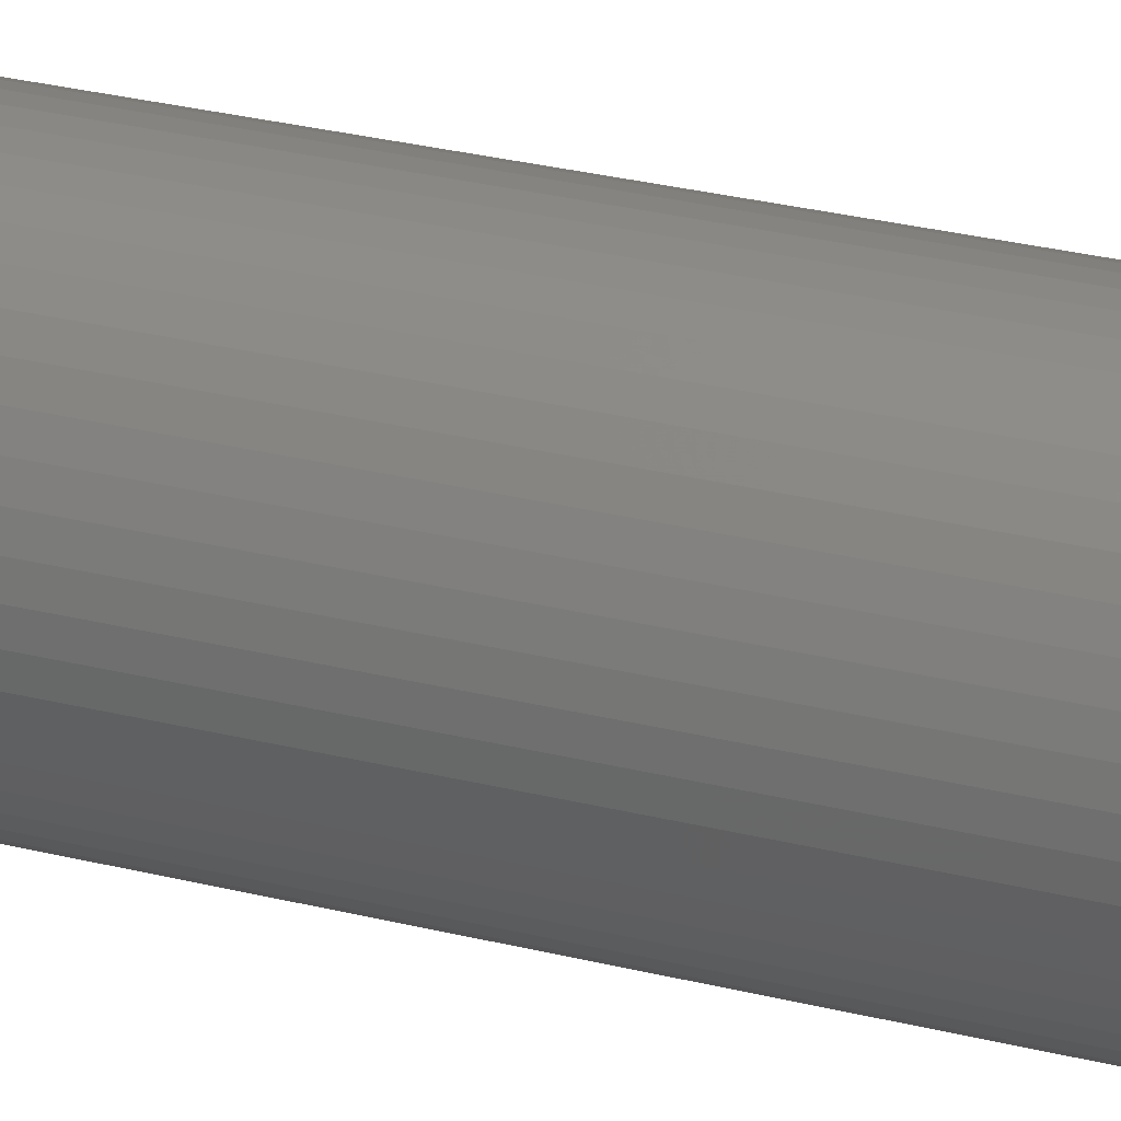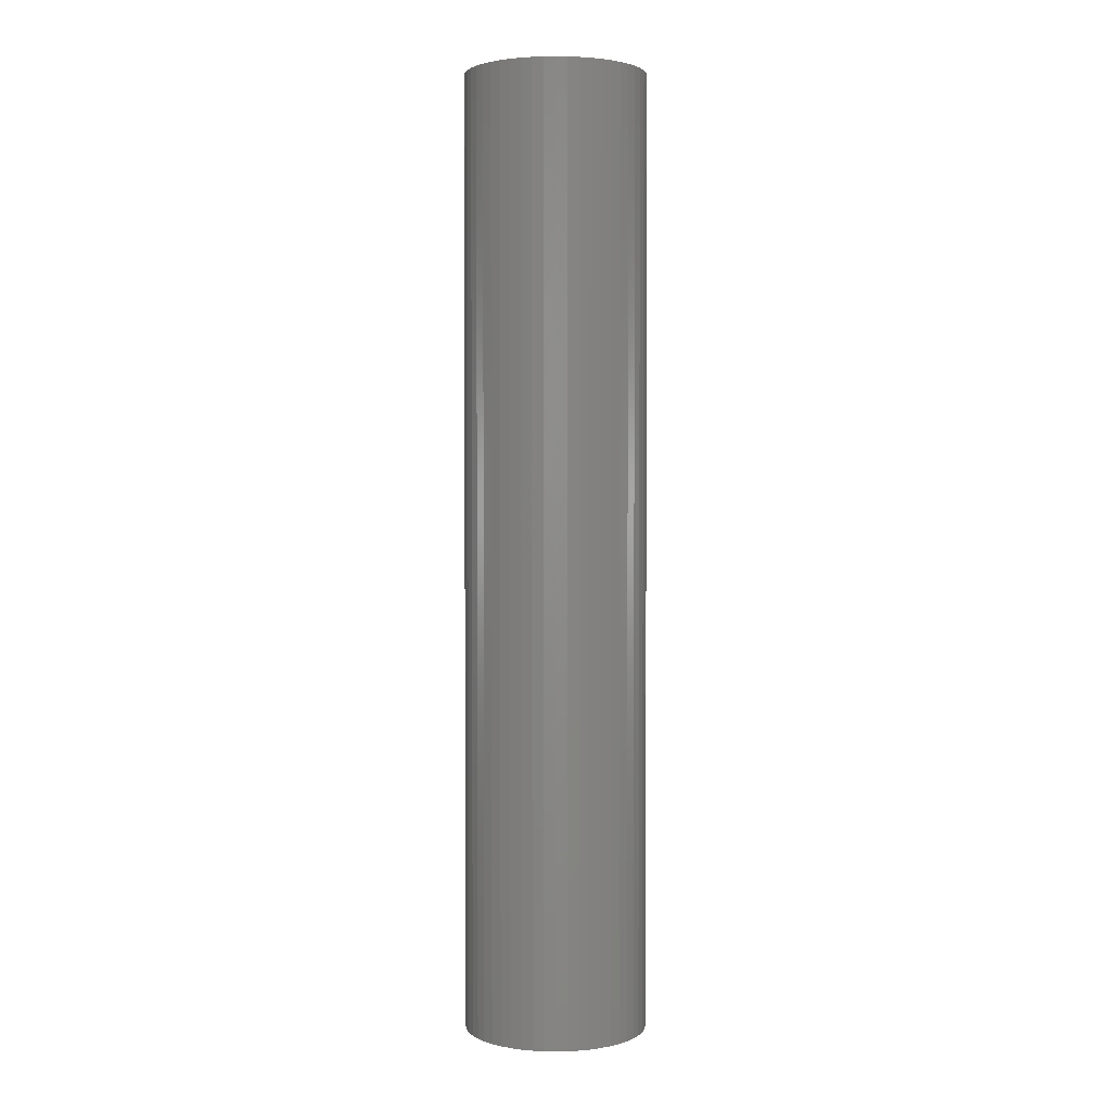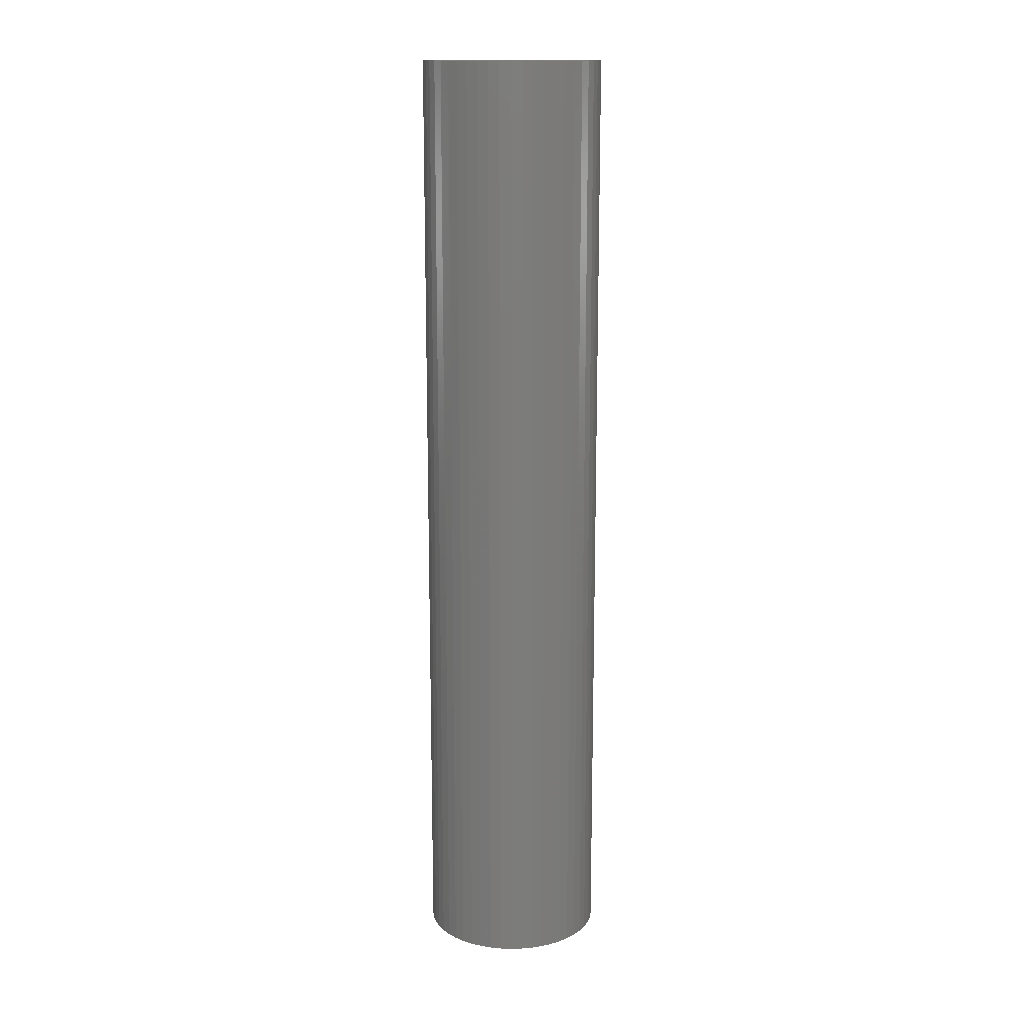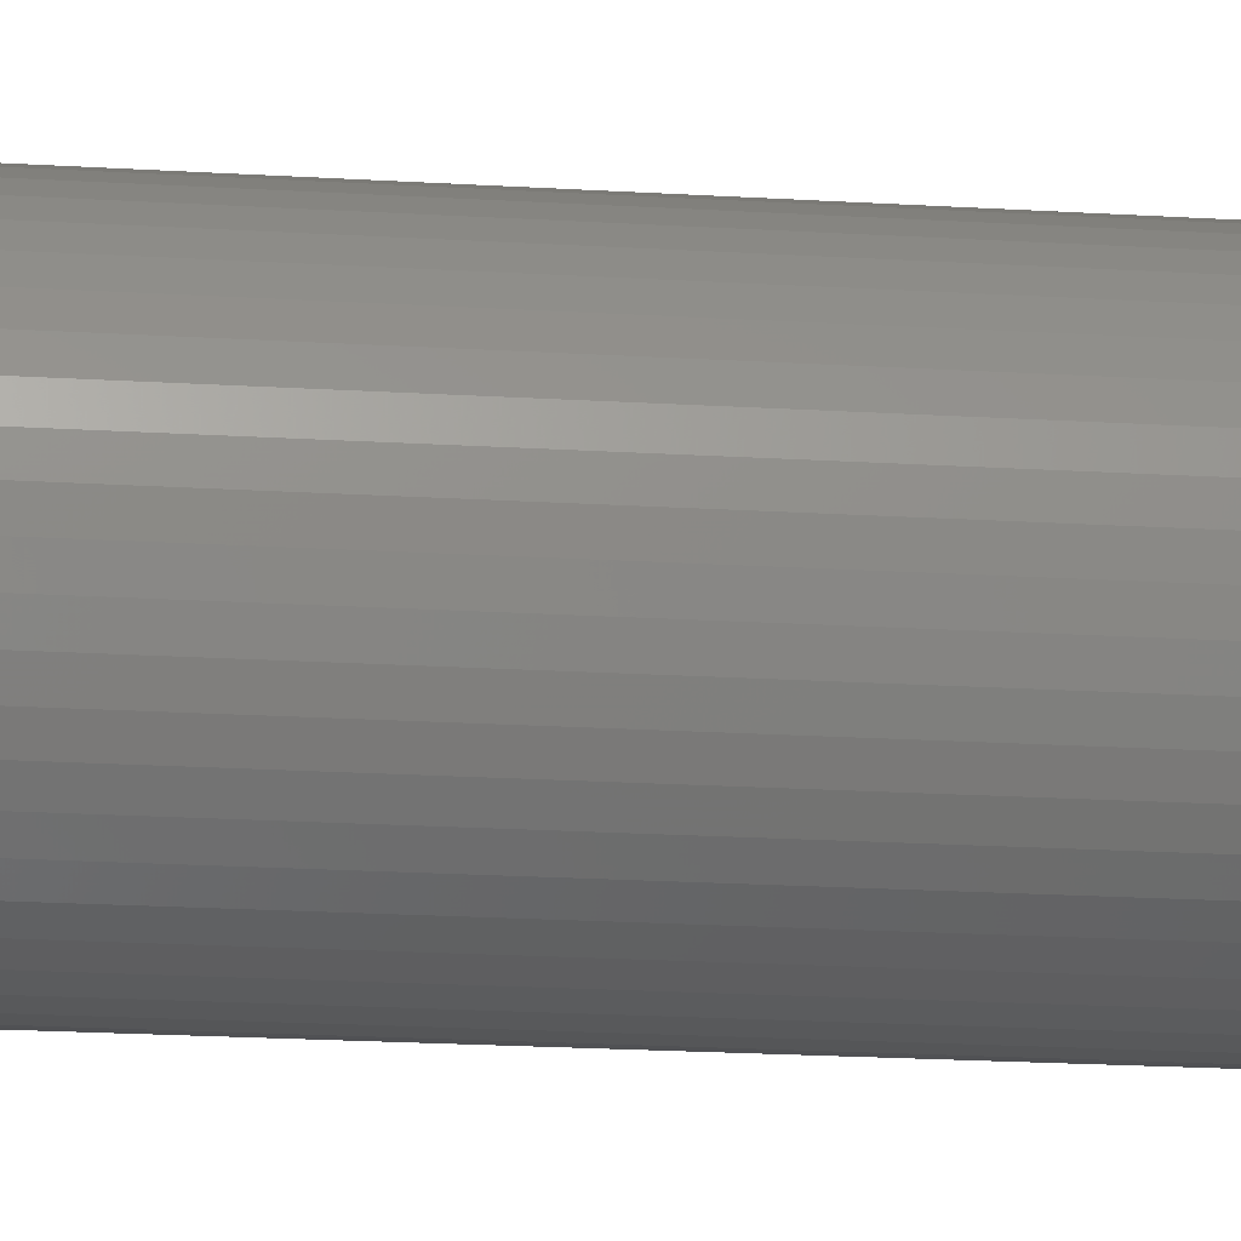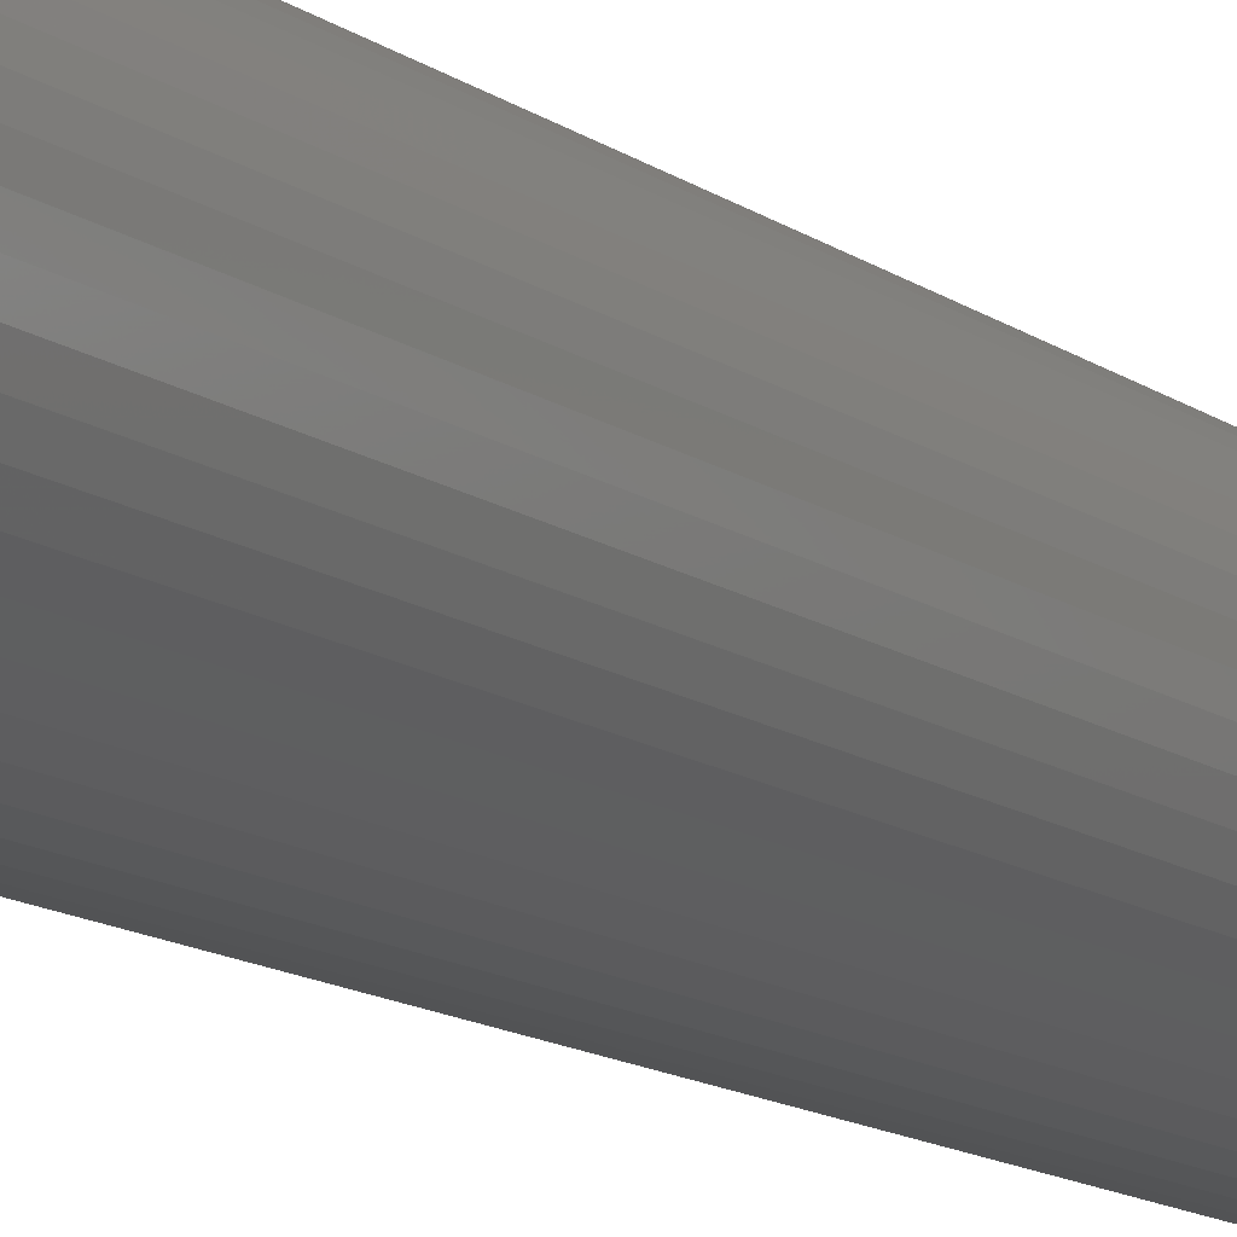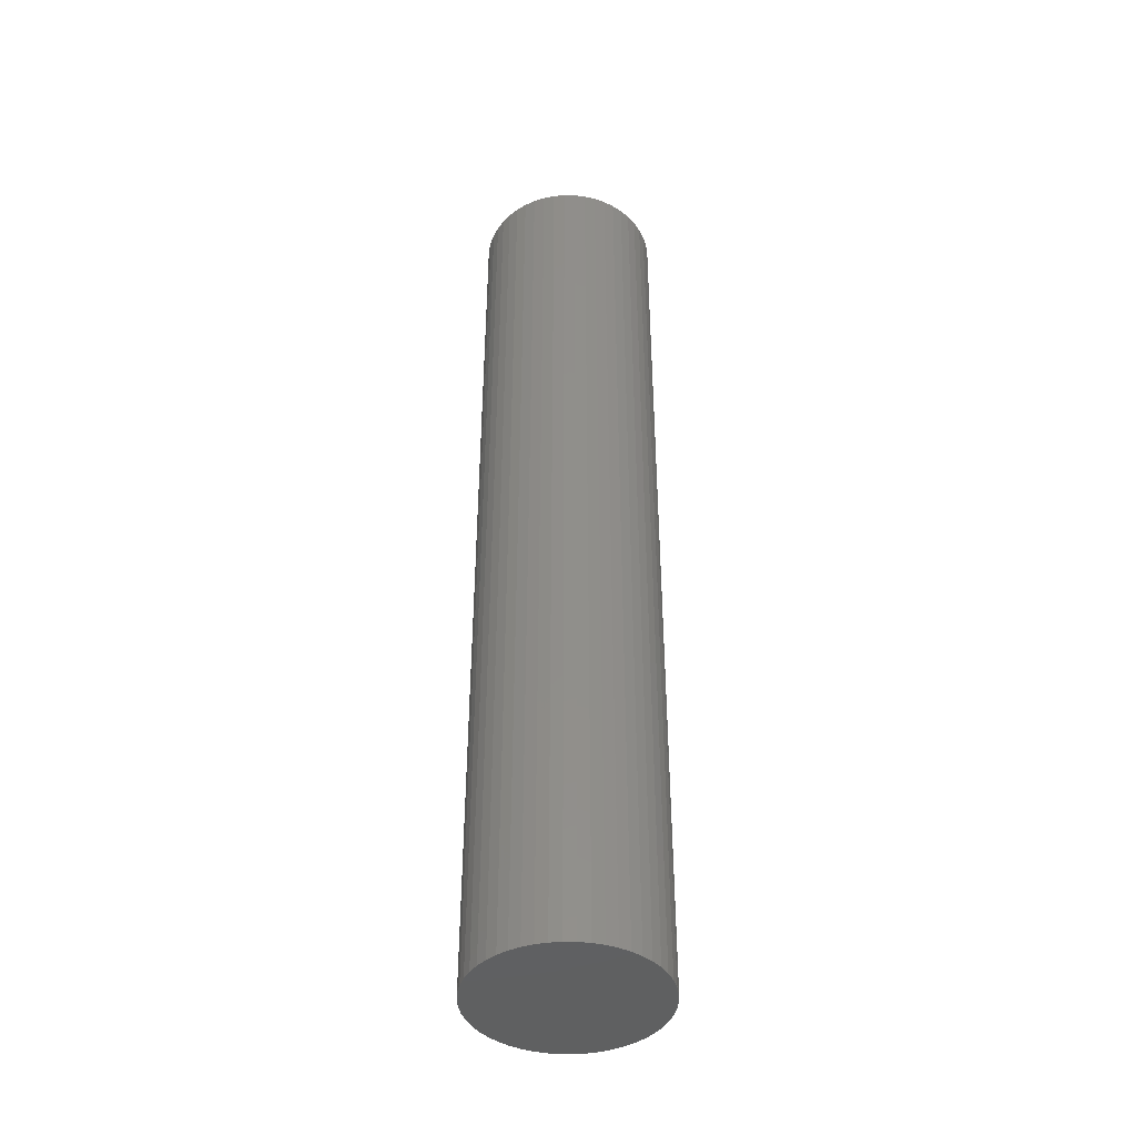
<metadata>
{"format":"stl","ext":"stl","renderer":"f3d","projection":"perspective","resolution":1024,"background":"white","views":[{"elev":26.5,"azim":112.1,"up":"+Y"},{"elev":2.5,"azim":118.7,"up":"+Z"},{"elev":14.6,"azim":47.4,"up":"+Z"},{"elev":-14.7,"azim":81.3,"up":"+Y"},{"elev":-11.2,"azim":-151.2,"up":"+Y"},{"elev":-42.1,"azim":35.0,"up":"+Z"}]}
</metadata>
<code>
# stl→obj: 100 verts, 196 faces
v 5.25 0 27.5
v 5.209 0.658 -27.5
v 5.209 0.658 27.5
v 5.25 0 -27.5
v 5.209 -0.658 27.5
v 5.085 1.306 27.5
v 5.085 -1.306 27.5
v 4.881 1.933 27.5
v 4.881 -1.933 27.5
v 4.601 2.529 27.5
v 4.601 -2.529 27.5
v 4.247 3.086 27.5
v 4.247 -3.086 27.5
v 3.827 3.594 27.5
v 3.827 -3.594 27.5
v 3.346 4.045 27.5
v 3.346 -4.045 27.5
v 2.813 4.433 27.5
v 2.813 -4.433 27.5
v 2.235 4.75 27.5
v 2.235 -4.75 27.5
v 1.622 4.993 27.5
v 1.622 -4.993 27.5
v 0.9838 5.157 27.5
v 0.9838 -5.157 27.5
v 0.3296 5.24 27.5
v 0.3296 -5.24 27.5
v -0.3296 5.24 27.5
v -0.3296 -5.24 27.5
v -0.9838 5.157 27.5
v -0.9838 -5.157 27.5
v -1.622 4.993 27.5
v -1.622 -4.993 27.5
v -2.235 4.75 27.5
v -2.235 -4.75 27.5
v -2.813 4.433 27.5
v -2.813 -4.433 27.5
v -3.346 4.045 27.5
v -3.346 -4.045 27.5
v -3.827 3.594 27.5
v -3.827 -3.594 27.5
v -4.247 3.086 27.5
v -4.247 -3.086 27.5
v -4.601 2.529 27.5
v -4.601 -2.529 27.5
v -4.881 1.933 27.5
v -4.881 -1.933 27.5
v -5.085 1.306 27.5
v -5.085 -1.306 27.5
v -5.209 0.658 27.5
v -5.209 -0.658 27.5
v -5.25 0 27.5
v 0.3296 5.24 -27.5
v -0.3296 5.24 -27.5
v 5.209 -0.658 -27.5
v 5.085 -1.306 -27.5
v 5.085 1.306 -27.5
v 4.881 -1.933 -27.5
v 4.881 1.933 -27.5
v 4.601 -2.529 -27.5
v 4.601 2.529 -27.5
v 4.247 -3.086 -27.5
v 4.247 3.086 -27.5
v 3.827 -3.594 -27.5
v 3.827 3.594 -27.5
v 3.346 -4.045 -27.5
v 3.346 4.045 -27.5
v 2.813 -4.433 -27.5
v 2.813 4.433 -27.5
v 2.235 -4.75 -27.5
v 2.235 4.75 -27.5
v 1.622 -4.993 -27.5
v 1.622 4.993 -27.5
v 0.9838 -5.157 -27.5
v 0.9838 5.157 -27.5
v 0.3296 -5.24 -27.5
v -0.3296 -5.24 -27.5
v -0.9838 -5.157 -27.5
v -0.9838 5.157 -27.5
v -1.622 -4.993 -27.5
v -1.622 4.993 -27.5
v -2.235 -4.75 -27.5
v -2.235 4.75 -27.5
v -2.813 -4.433 -27.5
v -2.813 4.433 -27.5
v -3.346 -4.045 -27.5
v -3.346 4.045 -27.5
v -3.827 -3.594 -27.5
v -3.827 3.594 -27.5
v -4.247 -3.086 -27.5
v -4.247 3.086 -27.5
v -4.601 -2.529 -27.5
v -4.601 2.529 -27.5
v -4.881 -1.933 -27.5
v -4.881 1.933 -27.5
v -5.085 -1.306 -27.5
v -5.085 1.306 -27.5
v -5.209 -0.658 -27.5
v -5.209 0.658 -27.5
v -5.25 0 -27.5
f 1 2 3
f 2 1 4
f 3 5 1
f 6 5 3
f 6 7 5
f 8 7 6
f 8 9 7
f 10 9 8
f 10 11 9
f 12 11 10
f 12 13 11
f 14 13 12
f 14 15 13
f 16 15 14
f 16 17 15
f 18 17 16
f 18 19 17
f 20 19 18
f 20 21 19
f 22 21 20
f 22 23 21
f 24 23 22
f 24 25 23
f 26 25 24
f 26 27 25
f 28 27 26
f 28 29 27
f 30 29 28
f 30 31 29
f 32 31 30
f 32 33 31
f 34 33 32
f 34 35 33
f 36 35 34
f 36 37 35
f 38 37 36
f 38 39 37
f 40 39 38
f 40 41 39
f 42 41 40
f 42 43 41
f 44 43 42
f 44 45 43
f 46 45 44
f 46 47 45
f 48 47 46
f 48 49 47
f 50 49 48
f 50 51 49
f 51 50 52
f 53 28 26
f 28 53 54
f 55 2 4
f 56 2 55
f 56 57 2
f 58 57 56
f 58 59 57
f 60 59 58
f 60 61 59
f 62 61 60
f 62 63 61
f 64 63 62
f 64 65 63
f 66 65 64
f 66 67 65
f 68 67 66
f 68 69 67
f 70 69 68
f 70 71 69
f 72 71 70
f 72 73 71
f 74 73 72
f 74 75 73
f 76 75 74
f 76 53 75
f 77 53 76
f 77 54 53
f 78 54 77
f 78 79 54
f 80 79 78
f 80 81 79
f 82 81 80
f 82 83 81
f 84 83 82
f 84 85 83
f 86 85 84
f 86 87 85
f 88 87 86
f 88 89 87
f 90 89 88
f 90 91 89
f 92 91 90
f 92 93 91
f 94 93 92
f 94 95 93
f 96 95 94
f 96 97 95
f 98 97 96
f 98 99 97
f 99 98 100
f 66 15 17
f 15 66 64
f 65 16 14
f 16 65 67
f 87 40 38
f 40 87 89
f 81 34 32
f 34 81 83
f 8 61 10
f 61 8 59
f 3 57 6
f 57 3 2
f 71 22 20
f 22 71 73
f 69 20 18
f 20 69 71
f 95 44 93
f 44 95 46
f 83 36 34
f 36 83 85
f 79 32 30
f 32 79 81
f 72 21 23
f 21 72 70
f 10 63 12
f 63 10 61
f 73 24 22
f 24 73 75
f 67 18 16
f 18 67 69
f 93 42 91
f 42 93 44
f 91 40 89
f 40 91 42
f 97 46 95
f 46 97 48
f 100 50 99
f 50 100 52
f 54 30 28
f 30 54 79
f 5 4 1
f 4 5 55
f 7 55 5
f 55 7 56
f 88 39 41
f 39 88 86
f 92 47 94
f 47 92 45
f 90 45 92
f 45 90 43
f 98 52 100
f 52 98 51
f 77 27 29
f 27 77 76
f 70 19 21
f 19 70 68
f 6 59 8
f 59 6 57
f 12 65 14
f 65 12 63
f 75 26 24
f 26 75 53
f 99 48 97
f 48 99 50
f 85 38 36
f 38 85 87
f 15 62 13
f 62 15 64
f 11 58 9
f 58 11 60
f 82 33 35
f 33 82 80
f 88 43 90
f 43 88 41
f 94 49 96
f 49 94 47
f 74 23 25
f 23 74 72
f 76 25 27
f 25 76 74
f 13 60 11
f 60 13 62
f 9 56 7
f 56 9 58
f 78 29 31
f 29 78 77
f 84 35 37
f 35 84 82
f 96 51 98
f 51 96 49
f 68 17 19
f 17 68 66
f 80 31 33
f 31 80 78
f 86 37 39
f 37 86 84

</code>
